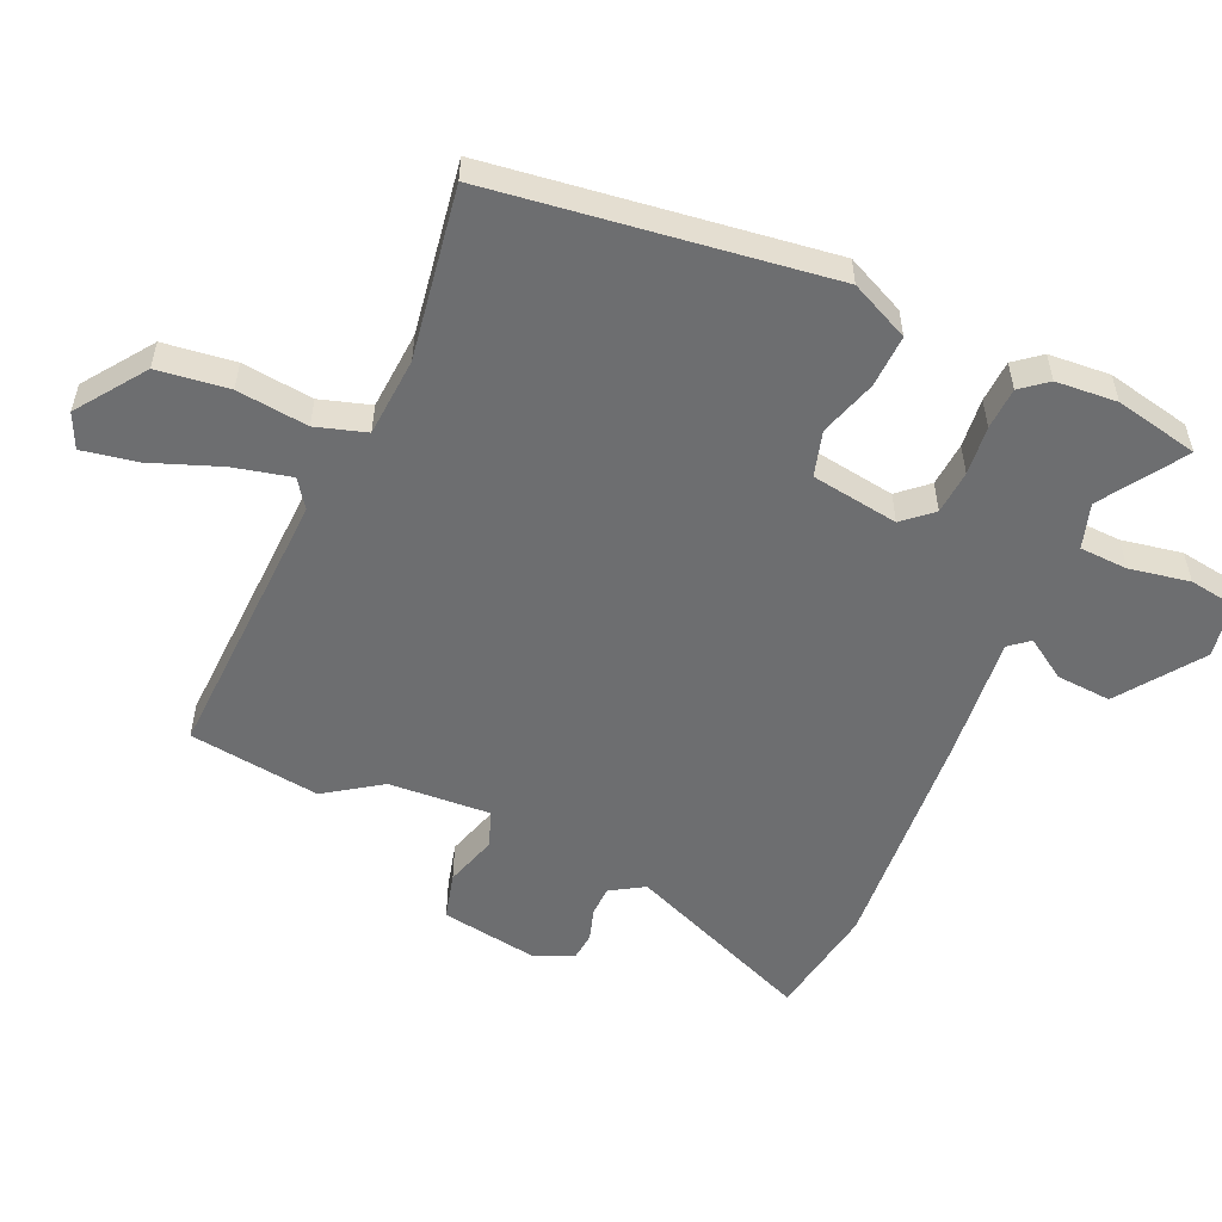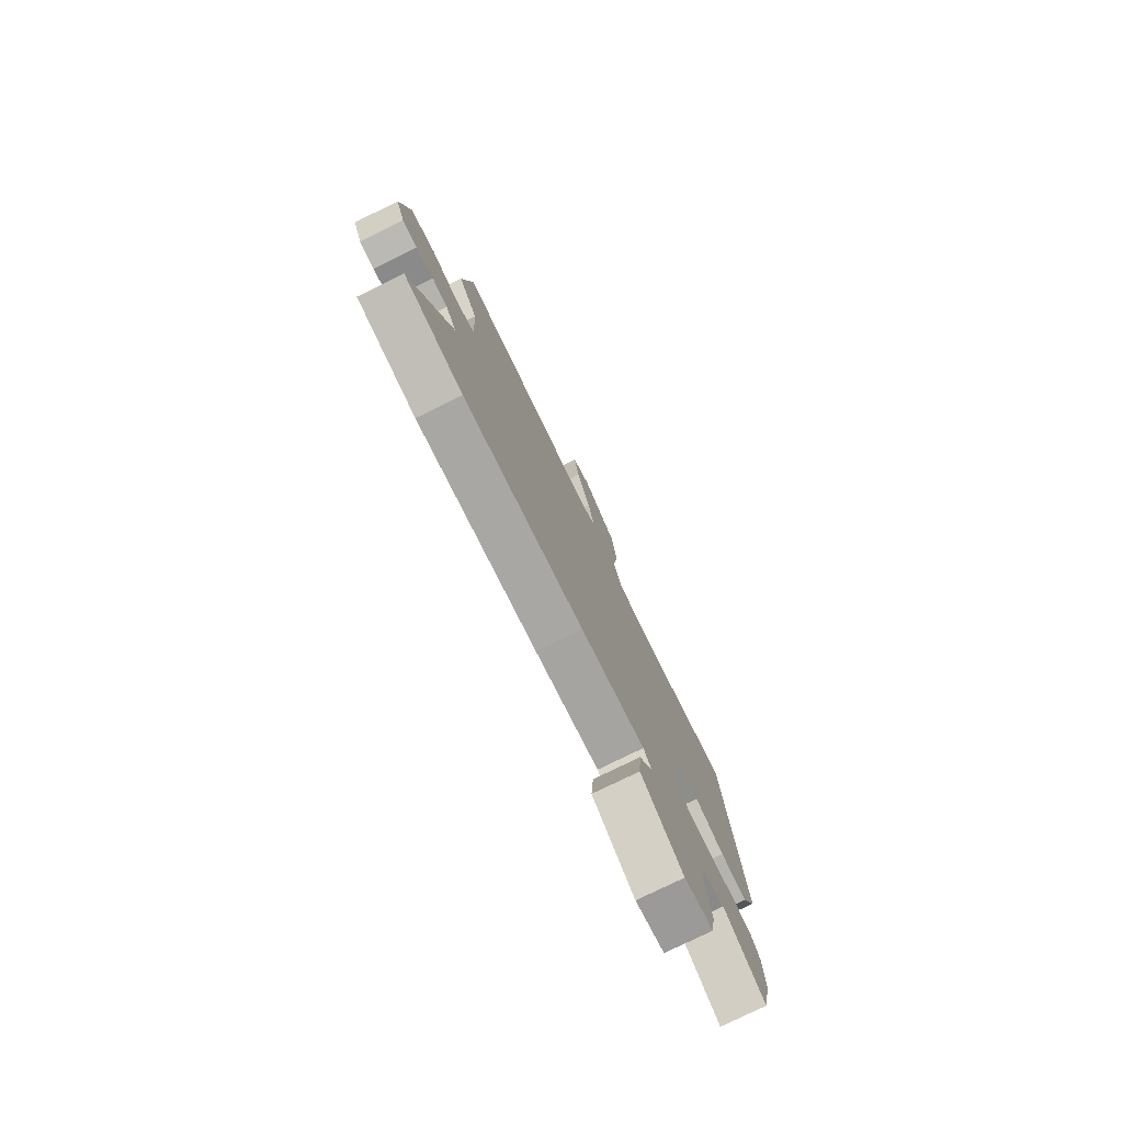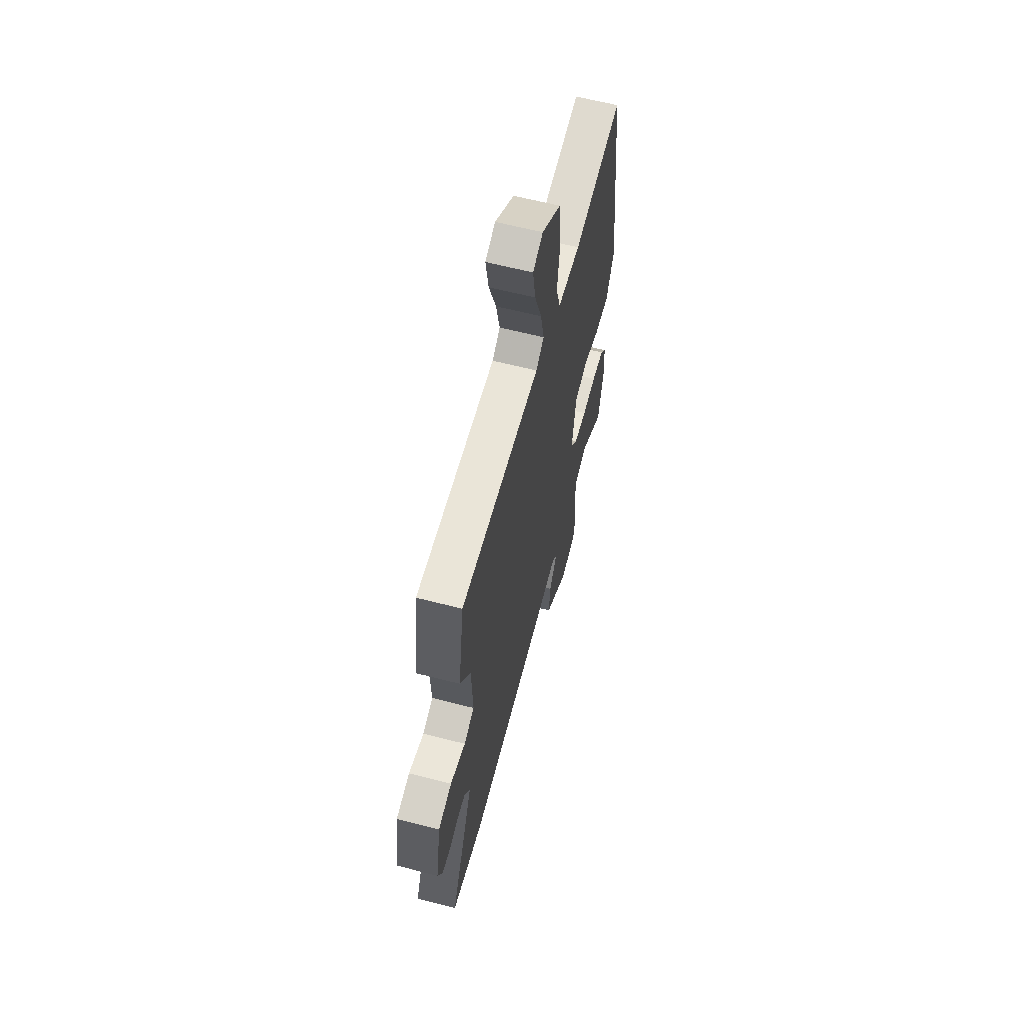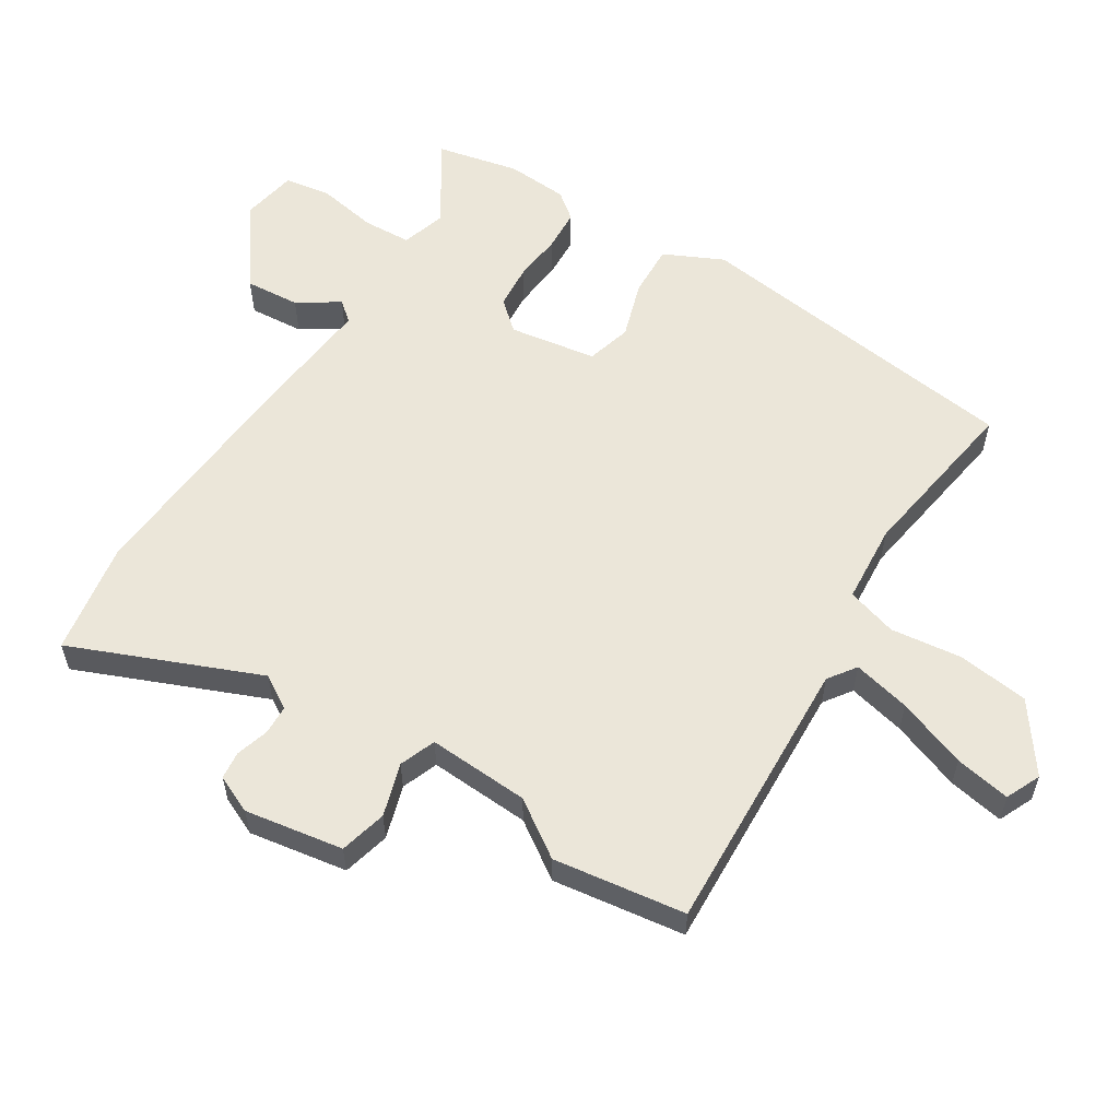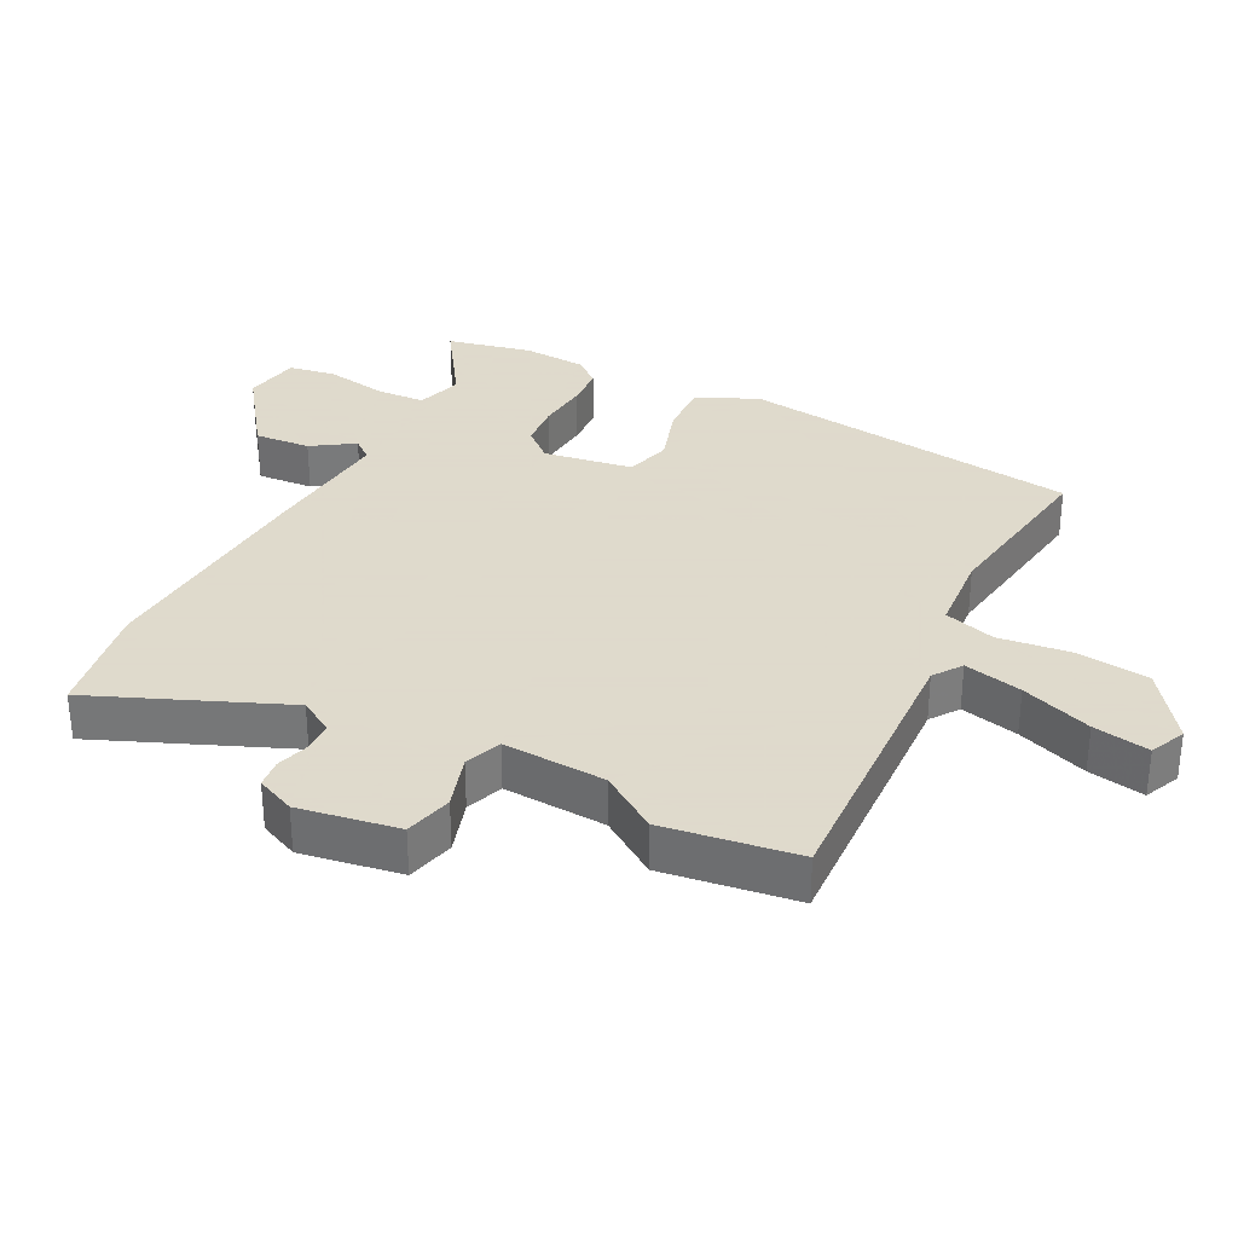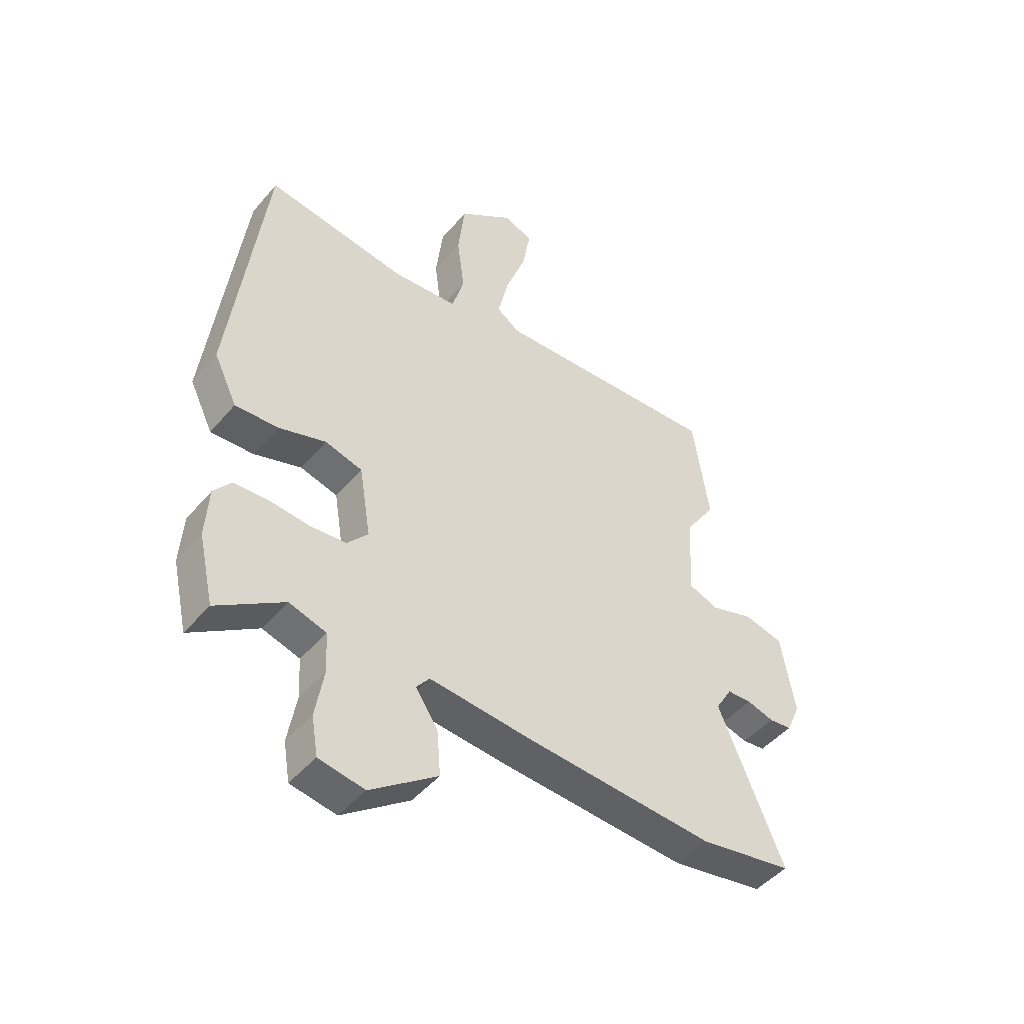
<metadata>
{"format":"obj","ext":"obj","renderer":"f3d","projection":"perspective","resolution":1024,"background":"white","views":[{"elev":-54.3,"azim":66.7,"up":"+Y"},{"elev":-77.8,"azim":-63.9,"up":"+Z"},{"elev":62.0,"azim":-75.3,"up":"+Z"},{"elev":57.3,"azim":-57.5,"up":"+Y"},{"elev":32.4,"azim":-62.7,"up":"+Y"},{"elev":-47.0,"azim":142.0,"up":"+Z"}]}
</metadata>
<code>
v 0.518 0.07 -0.419
v 0.489 0.07 -0.548
v 0.363 0.07 -0.464
v 0.293 0.07 -0.485
v 0.289 0.07 -0.56
v 0.305 0.07 -0.653
v 0.293 0.07 -0.725
v 0.207 0.07 -0.74
v 0.081 0.07 -0.648
v 0.088 0.07 -0.563
v 0.13 0.07 -0.5
v 0.105 0.07 -0.469
v -0.087 0.07 -0.486
v -0.447 0.07 -0.509
v -0.622 0.07 -0.478
v -0.5 0.07 -0.189
v -0.531 0.07 -0.137
v -0.577 0.07 -0.135
v -0.628 0.07 -0.15
v -0.671 0.07 -0.145
v -0.697 0.07 -0.086
v -0.671 0.07 0.066
v -0.598 0.07 0.084
v -0.516 0.07 0.058
v -0.46 0.07 0.079
v -0.468 0.07 0.236
v -0.526 0.07 0.323
v -0.496 0.07 0.527
v -0.064 0.07 0.505
v -0.021 0.07 0.535
v -0.041 0.07 0.624
v -0.08 0.07 0.732
v -0.095 0.07 0.818
v -0.041 0.07 0.842
v 0.063 0.07 0.766
v 0.076 0.07 0.655
v 0.062 0.07 0.545
v 0.085 0.07 0.467
v 0.208 0.07 0.457
v 0.474 0.07 0.496
v 0.538 0.07 -0.023
v 0.494 0.07 -0.114
v 0.413 0.07 -0.11
v 0.324 0.07 -0.081
v 0.254 0.07 -0.1
v 0.232 0.07 -0.235
v 0.271 0.07 -0.28
v 0.339 0.07 -0.286
v 0.415 0.07 -0.279
v 0.48 0.07 -0.283
v 0.512 0.07 -0.324
v 0.518 0 -0.419
v 0.489 0 -0.548
v 0.363 0 -0.464
v 0.293 0 -0.485
v 0.289 0 -0.56
v 0.305 0 -0.653
v 0.293 0 -0.725
v 0.207 0 -0.74
v 0.081 0 -0.648
v 0.088 0 -0.563
v 0.13 0 -0.5
v 0.105 0 -0.469
v -0.087 0 -0.486
v -0.447 0 -0.509
v -0.622 0 -0.478
v -0.5 0 -0.189
v -0.531 0 -0.137
v -0.577 0 -0.135
v -0.628 0 -0.15
v -0.671 0 -0.145
v -0.697 0 -0.086
v -0.671 0 0.066
v -0.598 0 0.084
v -0.516 0 0.058
v -0.46 0 0.079
v -0.468 0 0.236
v -0.526 0 0.323
v -0.496 0 0.527
v -0.064 0 0.505
v -0.021 0 0.535
v -0.041 0 0.624
v -0.08 0 0.732
v -0.095 0 0.818
v -0.041 0 0.842
v 0.063 0 0.766
v 0.076 0 0.655
v 0.062 0 0.545
v 0.085 0 0.467
v 0.208 0 0.457
v 0.474 0 0.496
v 0.538 0 -0.023
v 0.494 0 -0.114
v 0.413 0 -0.11
v 0.324 0 -0.081
v 0.254 0 -0.1
v 0.232 0 -0.235
v 0.271 0 -0.28
v 0.339 0 -0.286
v 0.415 0 -0.279
v 0.48 0 -0.283
v 0.512 0 -0.324
f 48 49 50 51
f 47 48 51 1
f 41 42 43 44
f 39 40 41 44
f 38 39 44 45
f 34 35 36 37
f 34 37 38
f 31 32 33 34
f 30 31 34 38
f 29 30 38 45
f 26 27 28 29
f 25 26 29 45
f 21 22 23 24
f 18 19 20 21
f 17 18 21 24
f 16 17 24 25
f 12 13 14 15
f 12 15 16
f 8 9 10 11
f 6 7 8 11
f 5 6 11 12
f 4 5 12
f 3 4 12 16
f 47 1 2 3
f 46 47 3 16
f 16 25 45 46
f 102 101 100 99
f 52 102 99 98
f 95 94 93 92
f 95 92 91 90
f 96 95 90 89
f 88 87 86 85
f 89 88 85
f 85 84 83 82
f 89 85 82 81
f 96 89 81 80
f 80 79 78 77
f 96 80 77 76
f 75 74 73 72
f 72 71 70 69
f 75 72 69 68
f 76 75 68 67
f 66 65 64 63
f 67 66 63
f 62 61 60 59
f 62 59 58 57
f 63 62 57 56
f 63 56 55
f 67 63 55 54
f 54 53 52 98
f 67 54 98 97
f 97 96 76 67
f 1 52 53 2
f 2 53 54 3
f 3 54 55 4
f 4 55 56 5
f 5 56 57 6
f 6 57 58 7
f 7 58 59 8
f 8 59 60 9
f 9 60 61 10
f 10 61 62 11
f 11 62 63 12
f 12 63 64 13
f 13 64 65 14
f 14 65 66 15
f 15 66 67 16
f 16 67 68 17
f 17 68 69 18
f 18 69 70 19
f 19 70 71 20
f 20 71 72 21
f 21 72 73 22
f 22 73 74 23
f 23 74 75 24
f 24 75 76 25
f 25 76 77 26
f 26 77 78 27
f 27 78 79 28
f 28 79 80 29
f 29 80 81 30
f 30 81 82 31
f 31 82 83 32
f 32 83 84 33
f 33 84 85 34
f 34 85 86 35
f 35 86 87 36
f 36 87 88 37
f 37 88 89 38
f 38 89 90 39
f 39 90 91 40
f 40 91 92 41
f 41 92 93 42
f 42 93 94 43
f 43 94 95 44
f 44 95 96 45
f 45 96 97 46
f 46 97 98 47
f 47 98 99 48
f 48 99 100 49
f 49 100 101 50
f 50 101 102 51
f 51 102 52 1

</code>
